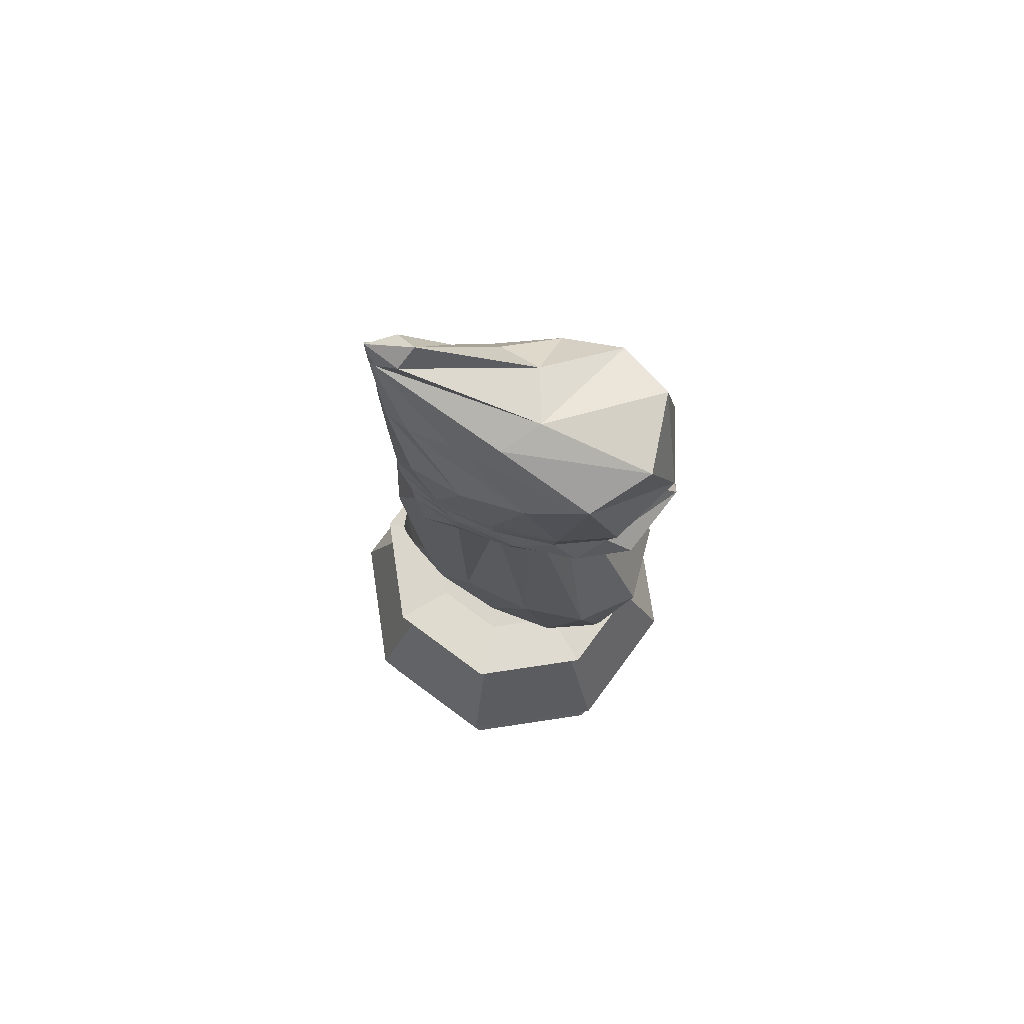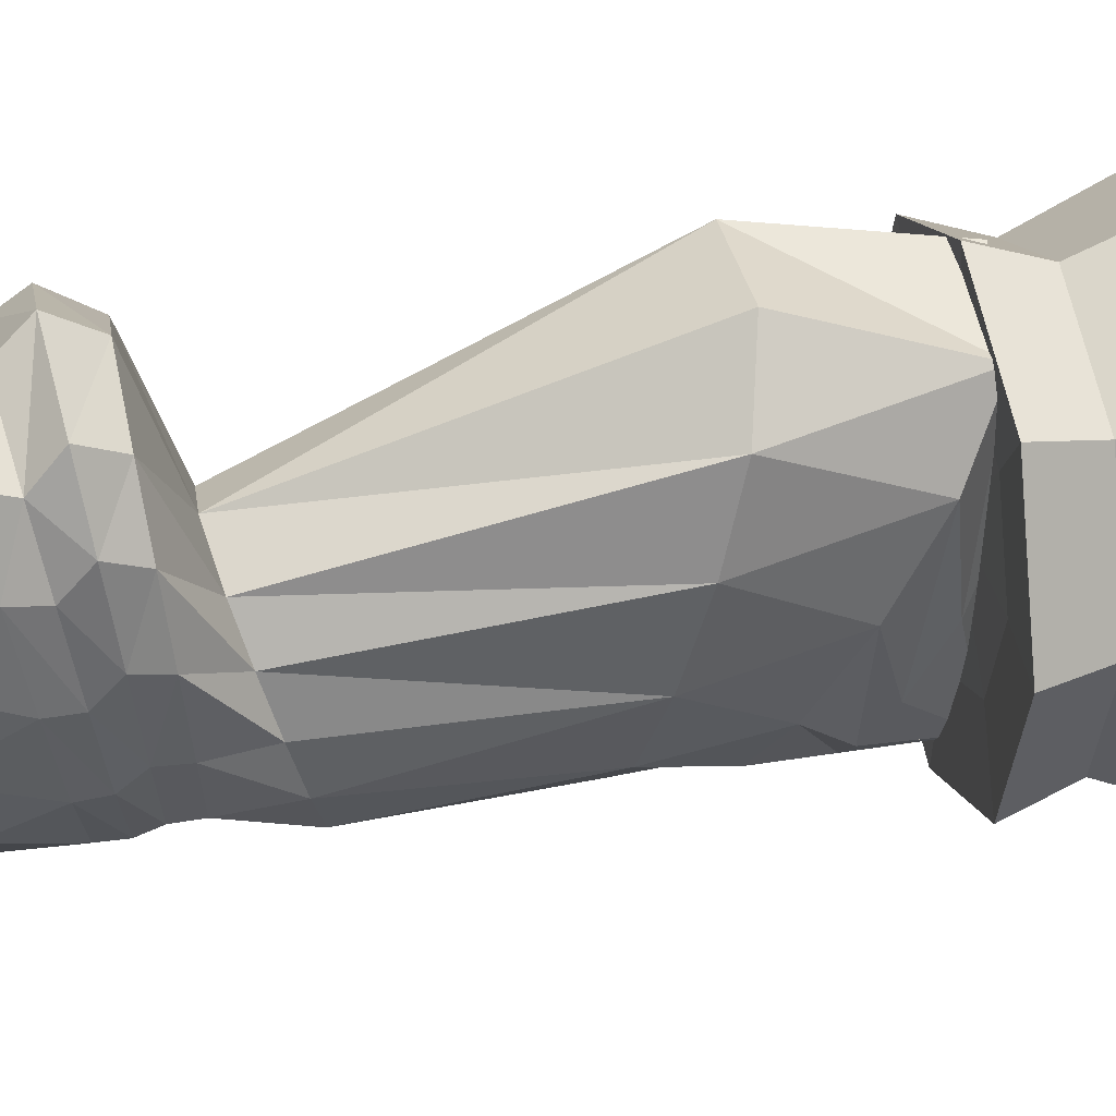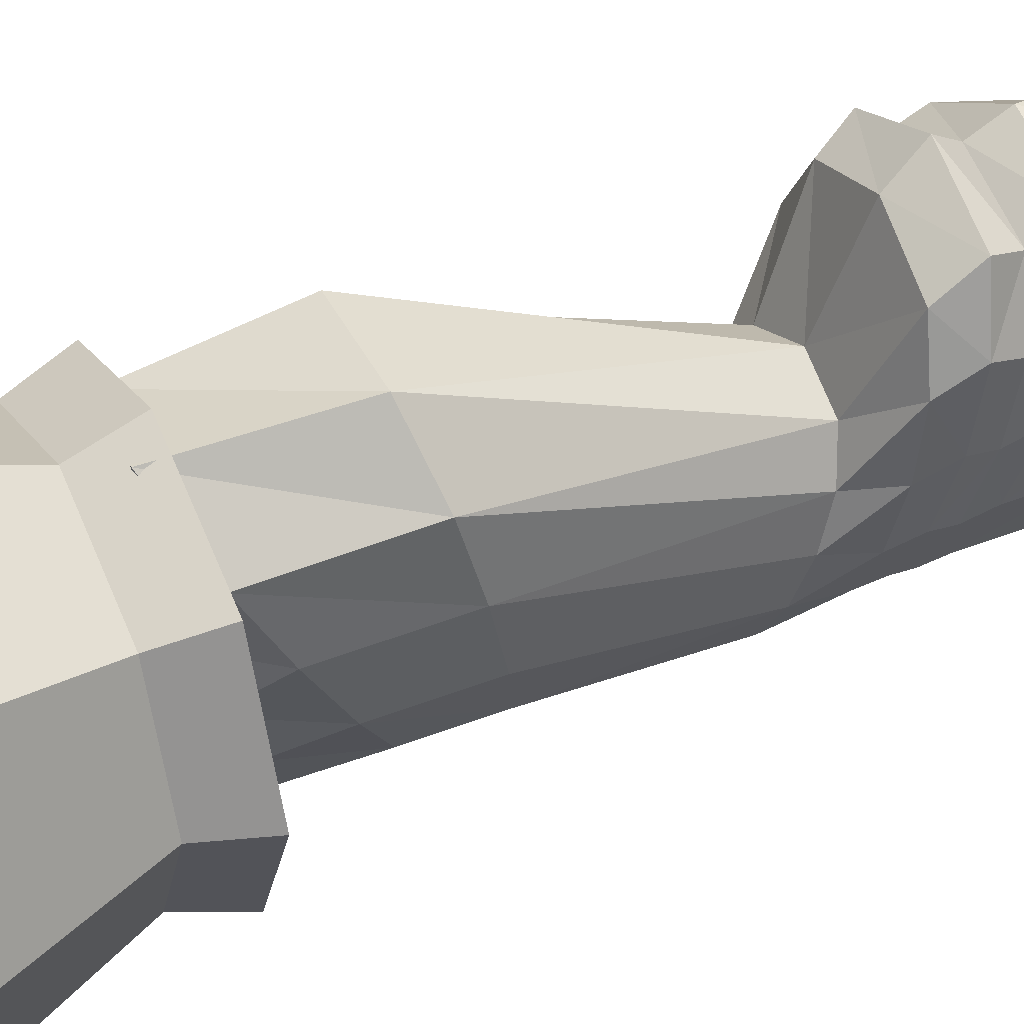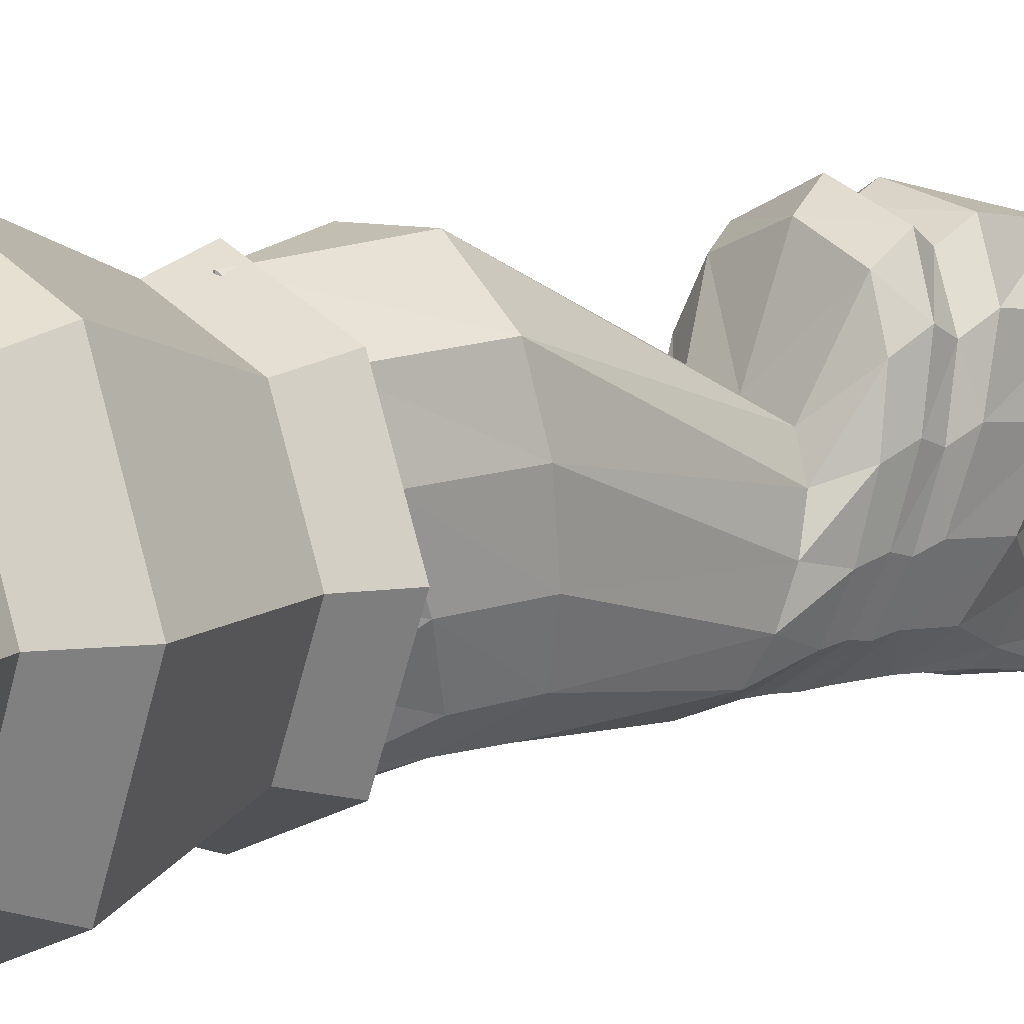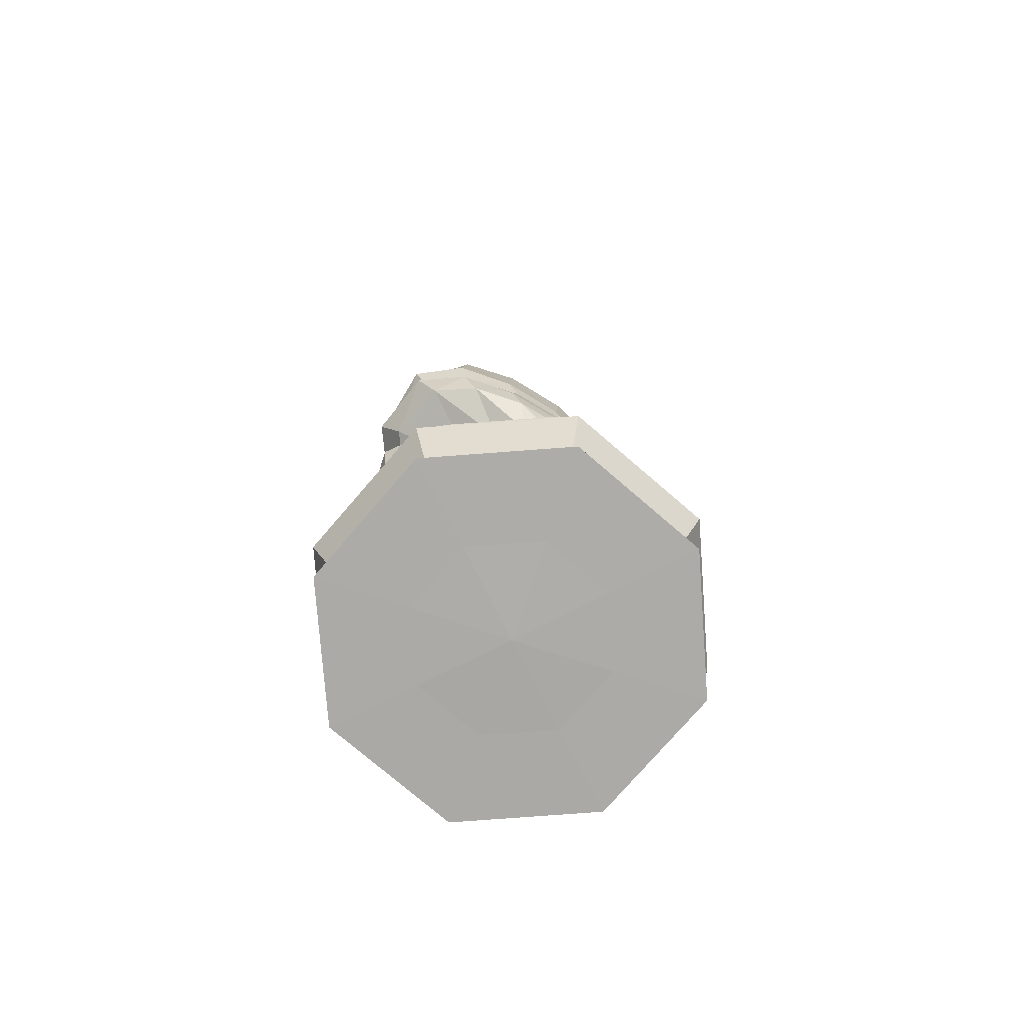
<metadata>
{"format":"obj","ext":"obj","renderer":"f3d","projection":"perspective","resolution":1024,"background":"white","views":[{"elev":74.9,"azim":-76.0,"up":"+Y"},{"elev":33.6,"azim":-101.4,"up":"+Z"},{"elev":45.1,"azim":64.6,"up":"+Z"},{"elev":8.2,"azim":47.5,"up":"+Z"},{"elev":-76.1,"azim":71.8,"up":"+Y"}]}
</metadata>
<code>
o m1604
v 0.025 0.1183 0.2195
v 0.035 0.02833 0.2195
v 0.05166 0.05999 0.2195
v 0.06333 0.3041 0.2195
v 0.08082 0.2541 0.2195
v 0.08198 0.1183 0.08198
v 0.08198 0.1183 0.3571
v 0.08905 0.02833 0.08905
v 0.08905 0.02833 0.35
v 0.1008 0.05999 0.1008
v 0.1008 0.05999 0.3382
v 0.1091 0.3041 0.1091
v 0.1091 0.3041 0.33
v 0.1215 0.2541 0.1215
v 0.1215 0.2541 0.3176
v 0.1241 0.0275 0.2195
v 0.125 0.2991 0.2195
v 0.1262 0.4423 0.2585
v 0.1275 0.7215 0.2443
v 0.1277 0.7308 0.308
v 0.129 0.7762 0.2881
v 0.1309 0.8439 0.2536
v 0.1311 0.7511 0.2838
v 0.1318 0.6972 0.2378
v 0.132 0.7625 0.2215
v 0.1327 0.4261 0.3242
v 0.1328 0.7397 0.2217
v 0.1345 0.3238 0.285
v 0.1349 0.704 0.2953
v 0.1353 0.3596 0.2167
v 0.1371 0.4597 0.1881
v 0.1386 0.8679 0.3142
v 0.1398 0.8188 0.1873
v 0.1405 0.7121 0.1804
v 0.1417 0.69 0.1788
v 0.1439 0.7883 0.3435
v 0.146 0.7608 0.3341
v 0.1471 0.729 0.1621
v 0.1472 0.7387 0.3598
v 0.1482 0.7498 0.1593
v 0.1503 0.6467 0.1785
v 0.1518 0.3935 0.1519
v 0.1521 0.0275 0.1521
v 0.1521 0.0275 0.287
v 0.1527 0.2991 0.1527
v 0.1527 0.2991 0.2864
v 0.1555 0.6348 0.1394
v 0.1555 0.6586 0.2178
v 0.1582 0.709 0.3432
v 0.1593 0.2944 0.3416
v 0.1603 0.4738 0.1316
v 0.1608 0.7984 0.1327
v 0.1612 0.6839 0.131
v 0.1647 0.7042 0.1275
v 0.1665 0.8822 0.1753
v 0.1684 0.8991 0.2208
v 0.1699 0.3076 0.1903
v 0.173 0.6686 0.2499
v 0.1737 0.6248 0.1069
v 0.176 0.72 0.113
v 0.176 0.334 0.1399
v 0.1764 0.4137 0.3765
v 0.1775 0.8645 0.1285
v 0.1776 0.4151 0.1109
v 0.1801 0.7395 0.1101
v 0.184 0.8907 0.3621
v 0.1842 0.2857 0.2326
v 0.191 0.3524 0.1047
v 0.193 0.854 0.1017
v 0.1963 0.7853 0.09897
v 0.1971 0.4818 0.09904
v 0.1999 0.9102 0.2525
v 0.2024 0.3583 0.09322
v 0.205 0.9556 0.1167
v 0.2072 0.7698 0.37
v 0.2078 0.7998 0.3856
v 0.2084 0.8493 0.09055
v 0.2092 0.4237 0.09452
v 0.2111 0.9306 0.09166
v 0.215 0.361 0.08777
v 0.2153 0.9244 0.08545
v 0.2158 0.7442 0.3906
v 0.2172 0.6784 0.09433
v 0.2178 0.6751 0.269
v 0.2181 0.922 0.08309
v 0.2195 0.1183 0.025
v 0.2195 0.02833 0.035
v 0.2195 0.05999 0.05166
v 0.2195 0.3041 0.06333
v 0.2195 0.2541 0.08082
v 0.2195 0.0275 0.1241
v 0.2195 0.2991 0.125
v 0.2195 0.025 0.2195
v 0.2195 0.2983 0.2195
v 0.2195 0.2991 0.3141
v 0.2195 0.0275 0.3149
v 0.2195 0.2541 0.3583
v 0.2195 0.3041 0.3758
v 0.2195 0.05999 0.3874
v 0.2195 0.02833 0.4041
v 0.2195 0.1183 0.4141
v 0.221 0.9204 0.0816
v 0.2211 0.6987 0.09532
v 0.222 0.975 0.1293
v 0.2223 0.6192 0.09036
v 0.2236 0.9465 0.07953
v 0.2239 0.2749 0.07821
v 0.224 0.9198 0.08098
v 0.224 0.7102 0.3681
v 0.2241 0.9463 0.07916
v 0.2241 0.2748 0.07817
v 0.2243 0.2747 0.07812
v 0.2244 0.2747 0.07809
v 0.2245 0.9461 0.07887
v 0.2246 0.2747 0.07805
v 0.2247 0.2747 0.07803
v 0.2248 0.2749 0.07812
v 0.2248 0.2748 0.07801
v 0.2249 0.9459 0.07865
v 0.2249 0.2749 0.07807
v 0.225 0.8478 0.08806
v 0.2252 0.9457 0.07849
v 0.2255 0.9456 0.07839
v 0.2258 0.9455 0.07834
v 0.226 0.9454 0.07833
v 0.2261 0.9454 0.07836
v 0.2262 0.9454 0.07857
v 0.2262 0.9453 0.07841
v 0.2269 0.9201 0.0812
v 0.2272 0.7162 0.09511
v 0.2281 0.3606 0.08837
v 0.2296 0.9214 0.08224
v 0.23 0.7361 0.09647
v 0.232 0.9236 0.08408
v 0.2341 0.9269 0.0867
v 0.2376 0.954 0.1078
v 0.2376 0.785 0.09788
v 0.2388 0.4818 0.0994
v 0.2405 0.2842 0.3624
v 0.2406 0.3572 0.09501
v 0.241 0.8495 0.09403
v 0.2423 0.4206 0.1006
v 0.2433 0.2825 0.2405
v 0.2515 0.3506 0.1077
v 0.2548 0.8544 0.1083
v 0.2555 0.903 0.2369
v 0.2601 0.4143 0.3773
v 0.2633 0.8964 0.3587
v 0.264 0.6714 0.2552
v 0.2672 0.3288 0.1505
v 0.2688 0.6263 0.1136
v 0.2696 0.8689 0.1479
v 0.2697 0.3034 0.2004
v 0.2716 0.4059 0.129
v 0.2725 0.887 0.1957
v 0.2745 0.7989 0.1298
v 0.2754 0.7231 0.1301
v 0.2754 0.6813 0.1303
v 0.276 0.4738 0.1326
v 0.2767 0.7042 0.1334
v 0.277 0.7445 0.1339
v 0.2782 0.7685 0.3506
v 0.2836 0.7989 0.3691
v 0.2836 0.6615 0.2237
v 0.2838 0.6364 0.1455
v 0.2864 0.2991 0.1527
v 0.2864 0.2991 0.2864
v 0.287 0.0275 0.1521
v 0.287 0.0275 0.287
v 0.2871 0.741 0.3641
v 0.2876 0.7055 0.3419
v 0.2889 0.6492 0.1852
v 0.295 0.3767 0.1854
v 0.2963 0.6863 0.1776
v 0.2968 0.7336 0.1796
v 0.2969 0.8227 0.1824
v 0.2976 0.3086 0.3164
v 0.2989 0.7124 0.1848
v 0.2998 0.7572 0.1874
v 0.3 0.4602 0.1895
v 0.3028 0.8783 0.3087
v 0.3055 0.7591 0.3009
v 0.3058 0.3408 0.2546
v 0.3058 0.4274 0.3251
v 0.3072 0.6996 0.2946
v 0.3079 0.8519 0.2476
v 0.308 0.6928 0.2366
v 0.3082 0.7467 0.2413
v 0.3107 0.7329 0.3118
v 0.3112 0.7878 0.3172
v 0.3117 0.7228 0.249
v 0.3118 0.4432 0.2599
v 0.3128 0.773 0.2536
v 0.3141 0.2991 0.2195
v 0.3149 0.0275 0.2195
v 0.3176 0.2541 0.1215
v 0.3176 0.2541 0.3176
v 0.33 0.3041 0.1091
v 0.33 0.3041 0.33
v 0.3382 0.05999 0.1008
v 0.3382 0.05999 0.3382
v 0.35 0.02833 0.08905
v 0.35 0.02833 0.35
v 0.3571 0.1183 0.08198
v 0.3571 0.1183 0.3571
v 0.3583 0.2541 0.2195
v 0.3758 0.3041 0.2195
v 0.3874 0.05999 0.2195
v 0.4041 0.02833 0.2195
v 0.4141 0.1183 0.2195
f 1 7 5
f 1 5 14
f 1 14 6
f 1 6 3
f 1 3 11
f 1 11 7
f 2 9 3
f 2 3 10
f 2 10 8
f 2 8 16
f 2 16 44
f 2 44 9
f 3 6 10
f 3 9 11
f 4 5 15
f 4 15 13
f 4 13 17
f 4 17 45
f 4 45 12
f 4 12 5
f 5 12 14
f 5 7 15
f 6 14 90
f 6 90 86
f 6 86 10
f 7 101 15
f 7 11 99
f 7 99 101
f 8 10 88
f 8 88 87
f 8 87 43
f 8 43 16
f 9 100 11
f 9 44 96
f 9 96 100
f 10 86 88
f 11 100 99
f 12 45 92
f 12 92 89
f 12 89 14
f 13 15 97
f 13 97 98
f 13 98 46
f 13 46 17
f 14 89 90
f 15 101 97
f 16 43 93
f 16 93 44
f 17 46 94
f 17 94 45
f 18 58 48
f 18 48 31
f 18 31 30
f 18 30 28
f 18 28 26
f 18 26 58
f 19 27 34
f 19 34 24
f 19 24 29
f 19 29 20
f 19 20 23
f 19 23 27
f 20 39 37
f 20 37 23
f 20 29 49
f 20 49 39
f 21 22 25
f 21 25 27
f 21 27 23
f 21 23 37
f 21 37 36
f 21 36 32
f 21 32 22
f 22 55 63
f 22 63 33
f 22 33 25
f 22 32 55
f 24 34 35
f 24 35 41
f 24 41 48
f 24 48 29
f 25 33 40
f 25 40 38
f 25 38 27
f 26 84 58
f 26 28 50
f 26 50 62
f 26 62 84
f 27 38 34
f 28 30 61
f 28 61 57
f 28 57 50
f 29 48 58
f 29 58 49
f 30 31 42
f 30 42 68
f 30 68 61
f 31 41 47
f 31 47 51
f 31 51 42
f 31 48 41
f 32 56 55
f 32 36 76
f 32 76 66
f 32 66 56
f 33 63 69
f 33 69 52
f 33 52 40
f 34 38 54
f 34 54 53
f 34 53 35
f 35 53 47
f 35 47 41
f 36 37 75
f 36 75 76
f 37 39 82
f 37 82 75
f 38 40 60
f 38 60 54
f 39 49 109
f 39 109 82
f 40 52 65
f 40 65 60
f 42 51 64
f 42 64 73
f 42 73 68
f 43 87 91
f 43 91 93
f 44 93 96
f 45 94 92
f 46 95 94
f 46 98 95
f 47 53 59
f 47 59 51
f 49 58 84
f 49 84 109
f 50 139 147
f 50 147 62
f 50 57 67
f 50 67 139
f 51 59 71
f 51 71 78
f 51 78 64
f 52 69 77
f 52 77 70
f 52 70 65
f 53 54 103
f 53 103 83
f 53 83 59
f 54 60 130
f 54 130 103
f 55 81 85
f 55 85 63
f 55 56 81
f 56 79 81
f 56 66 72
f 56 72 79
f 57 61 118
f 57 118 120
f 57 120 67
f 59 83 105
f 59 105 71
f 60 65 133
f 60 133 130
f 61 68 118
f 62 147 84
f 63 85 102
f 63 102 69
f 64 78 80
f 64 80 73
f 65 70 137
f 65 137 133
f 66 76 148
f 66 148 72
f 67 120 143
f 67 143 139
f 68 73 116
f 68 116 118
f 69 108 129
f 69 129 77
f 69 102 108
f 70 77 121
f 70 121 141
f 70 141 137
f 71 105 138
f 71 138 78
f 72 74 79
f 72 148 181
f 72 181 146
f 72 146 74
f 73 80 115
f 73 115 116
f 74 110 114
f 74 114 79
f 74 146 104
f 74 104 110
f 75 162 163
f 75 163 76
f 75 82 162
f 76 163 148
f 77 129 132
f 77 132 121
f 78 138 142
f 78 142 131
f 78 131 80
f 79 114 119
f 79 119 81
f 80 131 112
f 80 112 113
f 80 113 115
f 81 119 122
f 81 122 85
f 82 170 162
f 82 109 170
f 83 103 158
f 83 158 151
f 83 151 105
f 84 149 171
f 84 171 109
f 84 147 149
f 85 122 123
f 85 123 124
f 85 124 102
f 86 90 196
f 86 196 204
f 86 204 88
f 87 88 200
f 87 200 202
f 87 202 91
f 88 204 200
f 89 92 166
f 89 166 198
f 89 198 90
f 90 198 196
f 91 202 168
f 91 168 93
f 92 94 166
f 93 195 169
f 93 169 96
f 93 168 195
f 94 167 194
f 94 194 166
f 94 95 167
f 95 98 199
f 95 199 167
f 96 169 100
f 97 197 98
f 97 101 205
f 97 205 197
f 98 197 199
f 99 201 101
f 99 100 203
f 99 203 201
f 100 169 203
f 101 201 205
f 102 124 125
f 102 125 108
f 103 130 157
f 103 157 160
f 103 160 158
f 104 106 110
f 104 146 155
f 104 155 152
f 104 152 136
f 104 136 106
f 105 151 138
f 106 127 124
f 106 124 110
f 106 136 135
f 106 135 127
f 107 144 150
f 107 150 117
f 107 117 111
f 107 111 140
f 107 140 144
f 108 125 129
f 109 171 170
f 110 124 114
f 111 131 140
f 111 117 112
f 111 112 131
f 112 117 120
f 112 120 118
f 112 118 116
f 112 116 115
f 112 115 113
f 114 124 119
f 117 150 153
f 117 153 120
f 119 124 122
f 120 153 143
f 121 132 141
f 122 124 123
f 124 126 125
f 124 127 128
f 124 128 126
f 125 126 129
f 126 128 132
f 126 132 129
f 127 135 134
f 127 134 128
f 128 134 132
f 130 133 157
f 131 142 140
f 132 134 141
f 133 137 161
f 133 161 157
f 134 135 141
f 135 136 145
f 135 145 141
f 136 152 145
f 137 141 145
f 137 145 156
f 137 156 161
f 138 151 159
f 138 159 142
f 139 184 147
f 139 143 177
f 139 177 184
f 140 142 144
f 142 159 154
f 142 154 144
f 143 183 177
f 143 153 183
f 144 154 150
f 145 152 156
f 146 181 186
f 146 186 155
f 147 184 149
f 148 163 190
f 148 190 181
f 149 164 185
f 149 185 171
f 149 184 164
f 150 154 173
f 150 173 153
f 151 158 165
f 151 165 159
f 152 155 176
f 152 176 156
f 153 173 183
f 154 159 173
f 155 186 176
f 156 176 161
f 157 161 175
f 157 175 160
f 158 160 174
f 158 174 165
f 159 165 180
f 159 180 173
f 160 175 178
f 160 178 174
f 161 176 179
f 161 179 175
f 162 182 190
f 162 190 163
f 162 170 189
f 162 189 182
f 164 172 187
f 164 187 185
f 164 184 192
f 164 192 172
f 165 174 172
f 165 172 180
f 166 194 198
f 167 199 207
f 167 207 194
f 168 209 195
f 168 202 209
f 169 195 203
f 170 171 189
f 171 185 189
f 172 174 187
f 172 192 180
f 173 180 183
f 174 178 187
f 175 179 188
f 175 188 178
f 176 186 179
f 177 183 192
f 177 192 184
f 178 188 191
f 178 191 187
f 179 186 193
f 179 193 188
f 180 192 183
f 181 190 193
f 181 193 186
f 182 188 193
f 182 193 190
f 182 189 191
f 182 191 188
f 185 191 189
f 185 187 191
f 194 207 198
f 195 209 203
f 196 198 207
f 196 207 206
f 196 206 204
f 197 206 199
f 197 205 210
f 197 210 206
f 199 206 207
f 200 204 210
f 200 210 208
f 200 208 202
f 201 208 205
f 201 203 209
f 201 209 208
f 202 208 209
f 204 206 210
f 205 208 210

</code>
